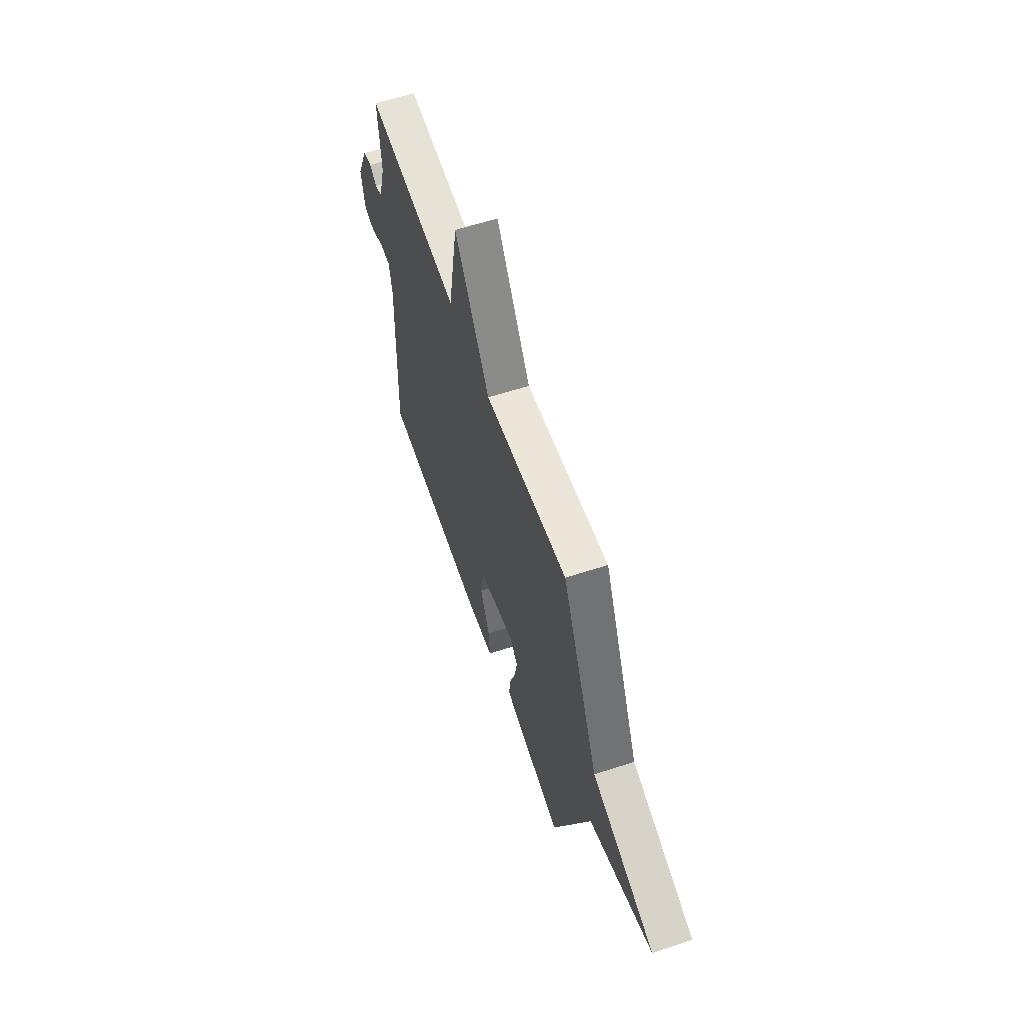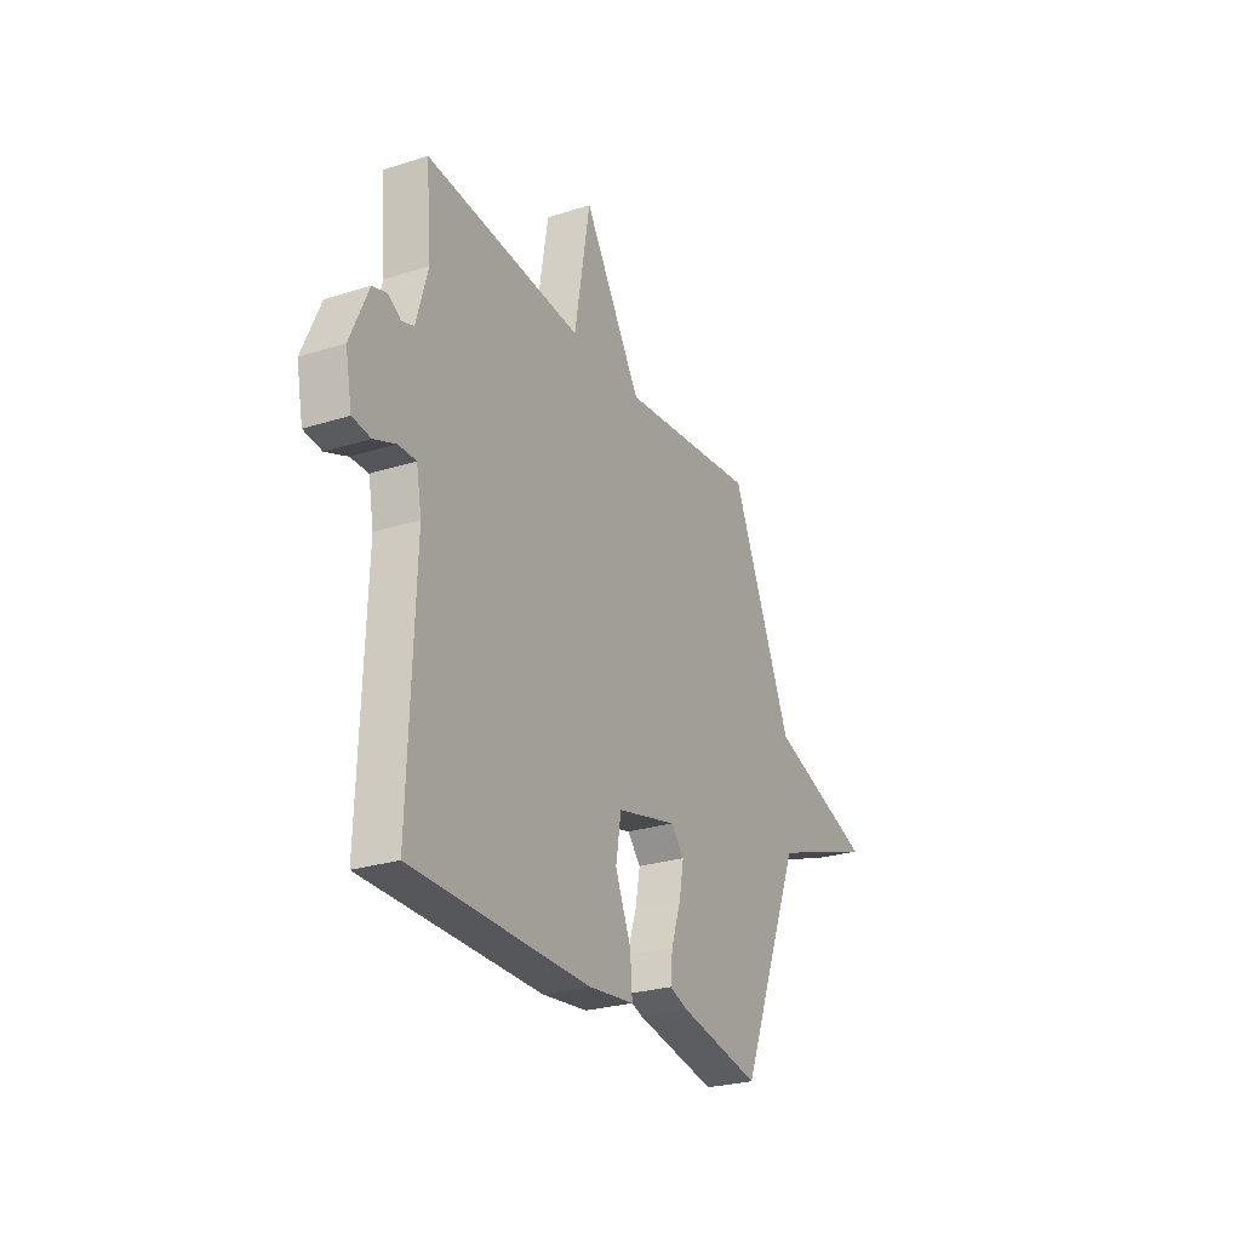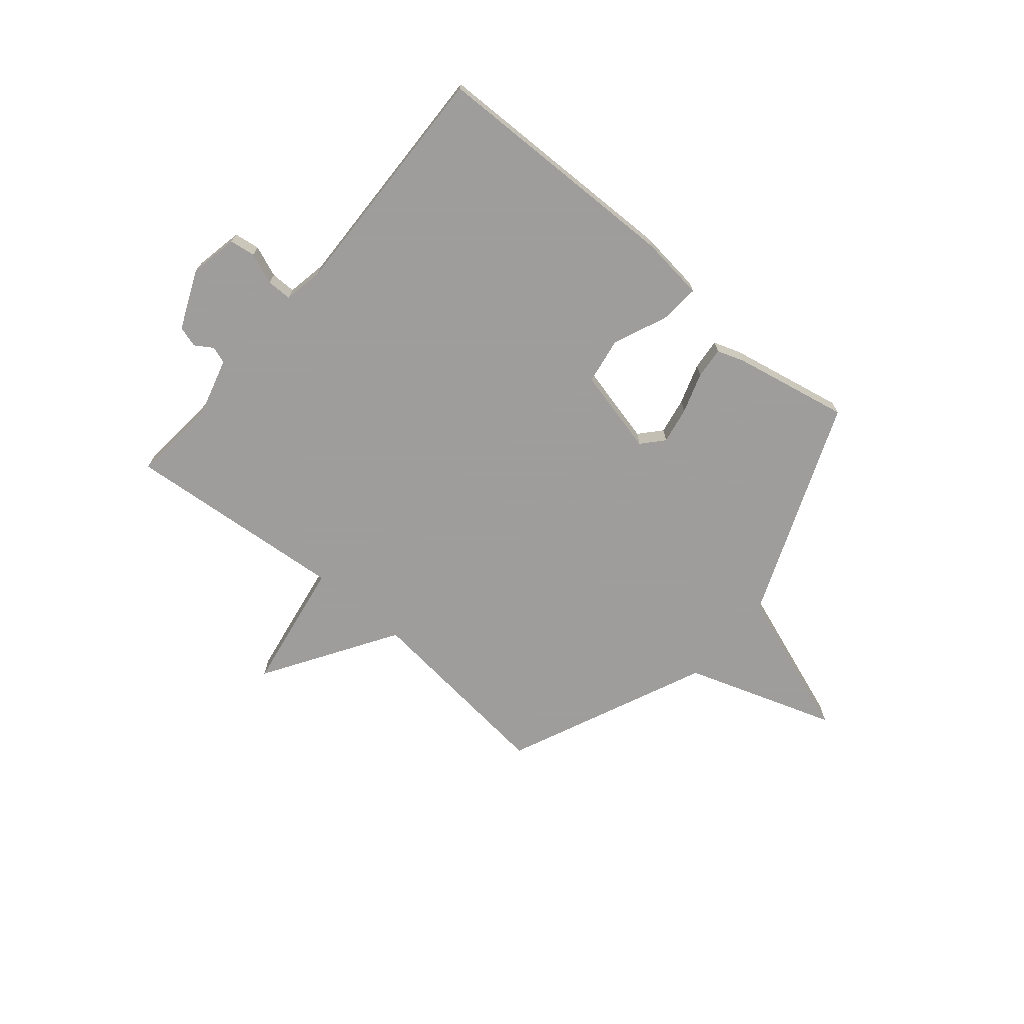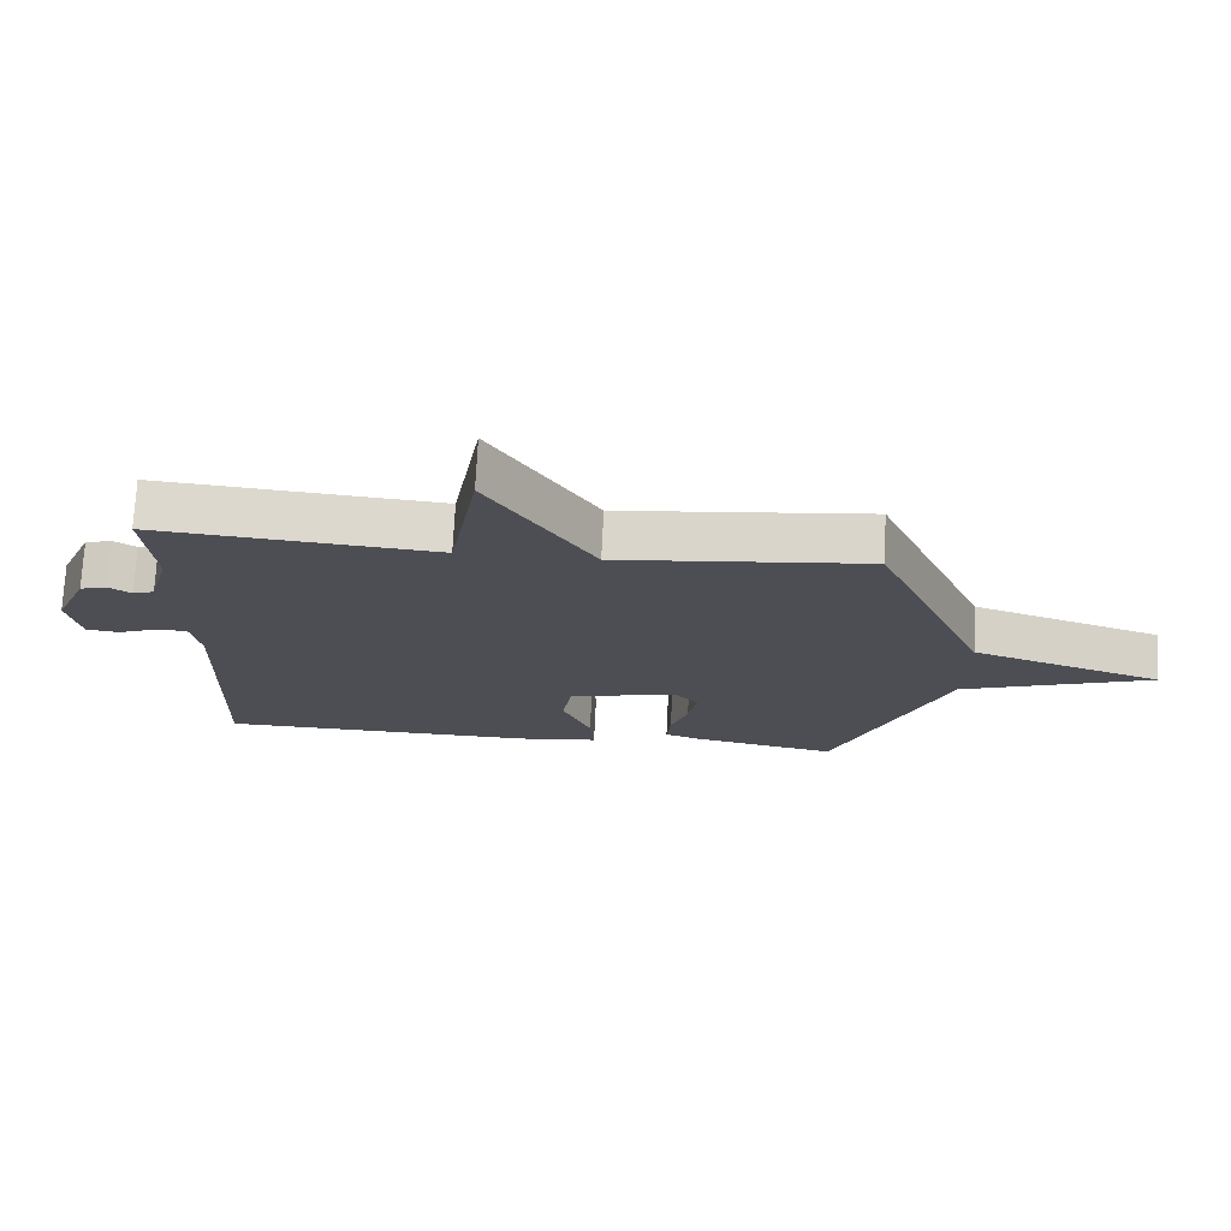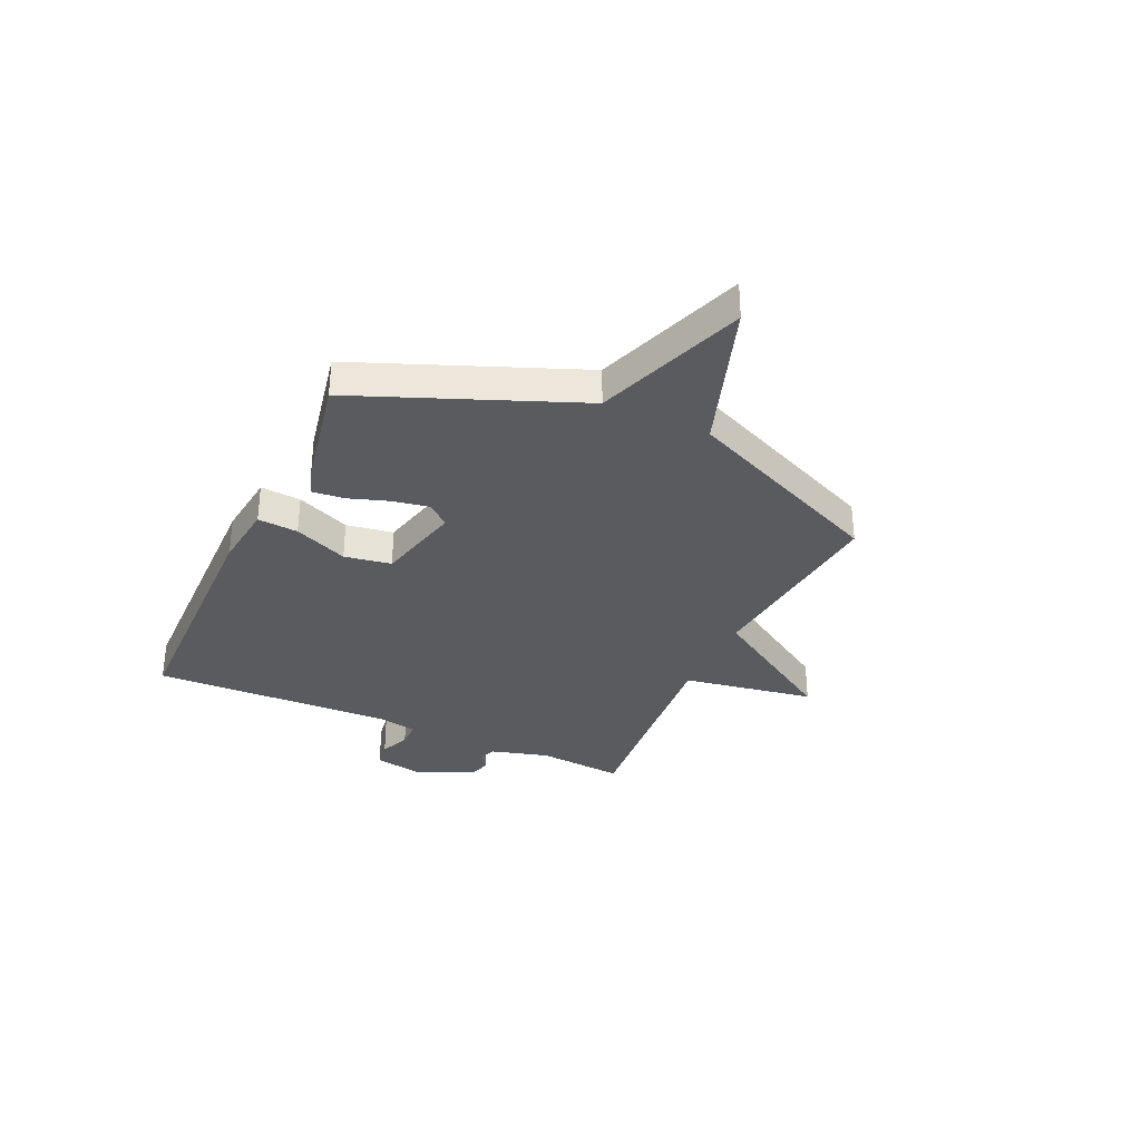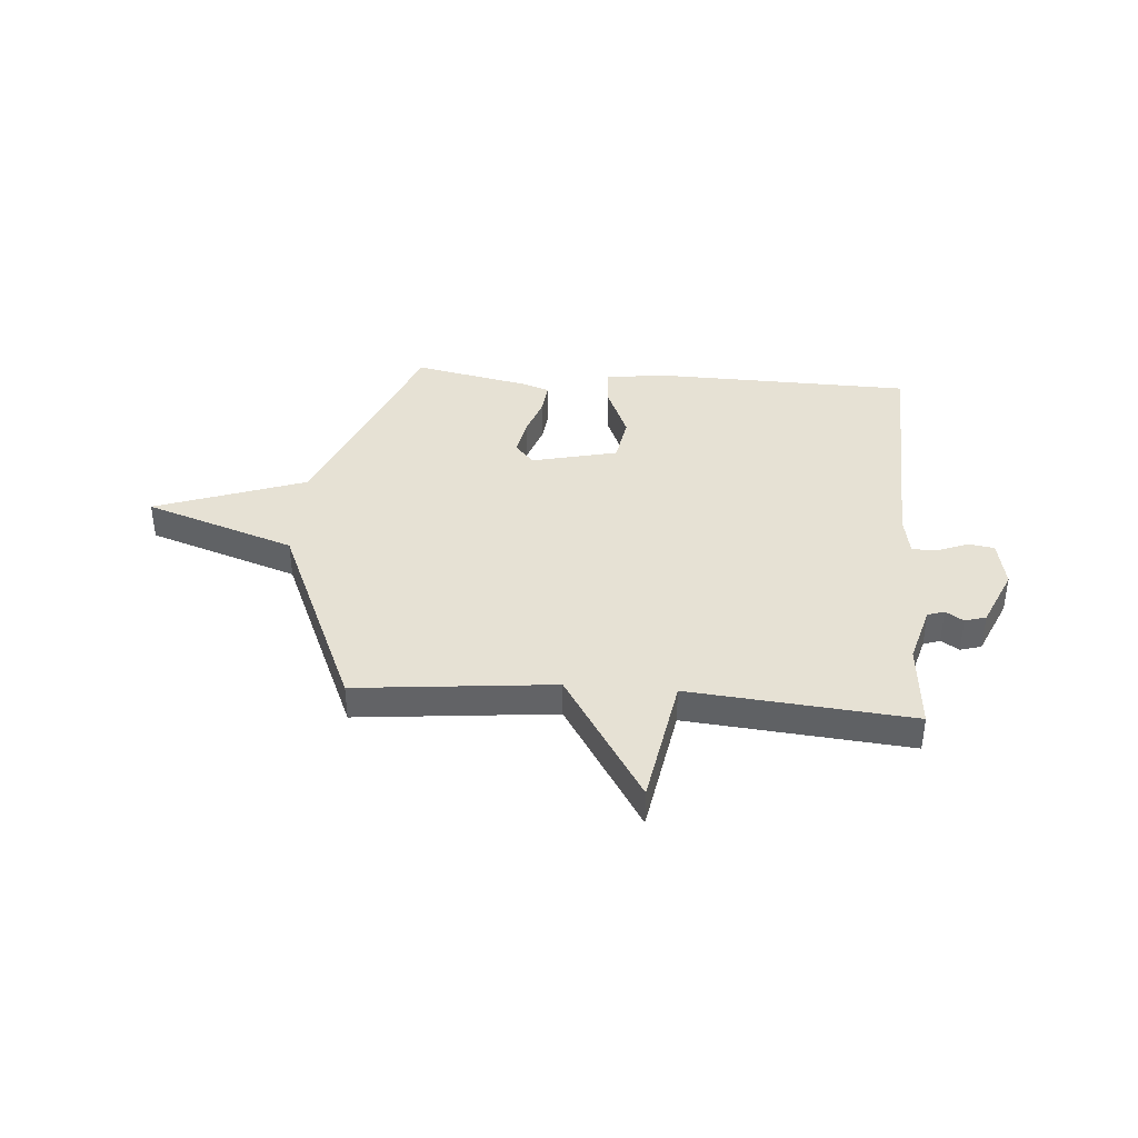
<metadata>
{"format":"obj","ext":"obj","renderer":"f3d","projection":"perspective","resolution":1024,"background":"white","views":[{"elev":59.6,"azim":-108.7,"up":"+Z"},{"elev":-26.2,"azim":116.6,"up":"+Z"},{"elev":-70.7,"azim":139.7,"up":"+Y"},{"elev":72.7,"azim":-177.2,"up":"+Z"},{"elev":-33.2,"azim":-114.8,"up":"+Y"},{"elev":39.2,"azim":4.5,"up":"+Y"}]}
</metadata>
<code>
v -0.5 0.07 0.5
v -0.124 0.07 0.462
v 0.033 0.07 0.713
v 0.076 0.07 0.462
v 0.5 0.07 0.5
v 0.486 0.07 0.334
v 0.517 0.07 0.224
v 0.549 0.07 0.213
v 0.583 0.07 0.235
v 0.623 0.07 0.223
v 0.672 0.07 0.111
v 0.654 0.07 0.019
v 0.605 0.07 0.012
v 0.546 0.07 0.035
v 0.498 0.07 0.035
v 0.484 0.07 -0.042
v 0.5 0.07 -0.5
v 0.017 0.07 -0.51
v -0.107 0.07 -0.496
v -0.101 0.07 -0.419
v -0.058 0.07 -0.317
v -0.073 0.07 -0.228
v -0.237 0.07 -0.189
v -0.273 0.07 -0.23
v -0.26 0.07 -0.3
v -0.234 0.07 -0.377
v -0.228 0.07 -0.437
v -0.279 0.07 -0.455
v -0.5 0.07 -0.5
v -0.668 0.07 -0.084
v -0.955 0.07 0.018
v -0.668 0.07 0.116
v -0.5 0 0.5
v -0.124 0 0.462
v 0.033 0 0.713
v 0.076 0 0.462
v 0.5 0 0.5
v 0.486 0 0.334
v 0.517 0 0.224
v 0.549 0 0.213
v 0.583 0 0.235
v 0.623 0 0.223
v 0.672 0 0.111
v 0.654 0 0.019
v 0.605 0 0.012
v 0.546 0 0.035
v 0.498 0 0.035
v 0.484 0 -0.042
v 0.5 0 -0.5
v 0.017 0 -0.51
v -0.107 0 -0.496
v -0.101 0 -0.419
v -0.058 0 -0.317
v -0.073 0 -0.228
v -0.237 0 -0.189
v -0.273 0 -0.23
v -0.26 0 -0.3
v -0.234 0 -0.377
v -0.228 0 -0.437
v -0.279 0 -0.455
v -0.5 0 -0.5
v -0.668 0 -0.084
v -0.955 0 0.018
v -0.668 0 0.116
f 30 31 32
f 29 30 32
f 28 29 32
f 27 28 32
f 26 27 32
f 25 26 32
f 24 25 32 1
f 23 24 1 2
f 2 3 4
f 23 2 4
f 22 23 4
f 4 5 6
f 22 4 6
f 21 22 6
f 19 20 21
f 18 19 21
f 17 18 21
f 16 17 21
f 21 6 7
f 16 21 7
f 15 16 7
f 14 15 7 8
f 12 13 14
f 11 12 14
f 10 11 14
f 9 10 14
f 8 9 14
f 64 63 62
f 64 62 61
f 64 61 60
f 64 60 59
f 64 59 58
f 64 58 57
f 33 64 57 56
f 34 33 56 55
f 36 35 34
f 36 34 55
f 36 55 54
f 38 37 36
f 38 36 54
f 38 54 53
f 53 52 51
f 53 51 50
f 53 50 49
f 53 49 48
f 39 38 53
f 39 53 48
f 39 48 47
f 40 39 47 46
f 46 45 44
f 46 44 43
f 46 43 42
f 46 42 41
f 46 41 40
f 1 33 34 2
f 2 34 35 3
f 3 35 36 4
f 4 36 37 5
f 5 37 38 6
f 6 38 39 7
f 7 39 40 8
f 8 40 41 9
f 9 41 42 10
f 10 42 43 11
f 11 43 44 12
f 12 44 45 13
f 13 45 46 14
f 14 46 47 15
f 15 47 48 16
f 16 48 49 17
f 17 49 50 18
f 18 50 51 19
f 19 51 52 20
f 20 52 53 21
f 21 53 54 22
f 22 54 55 23
f 23 55 56 24
f 24 56 57 25
f 25 57 58 26
f 26 58 59 27
f 27 59 60 28
f 28 60 61 29
f 29 61 62 30
f 30 62 63 31
f 31 63 64 32
f 32 64 33 1

</code>
